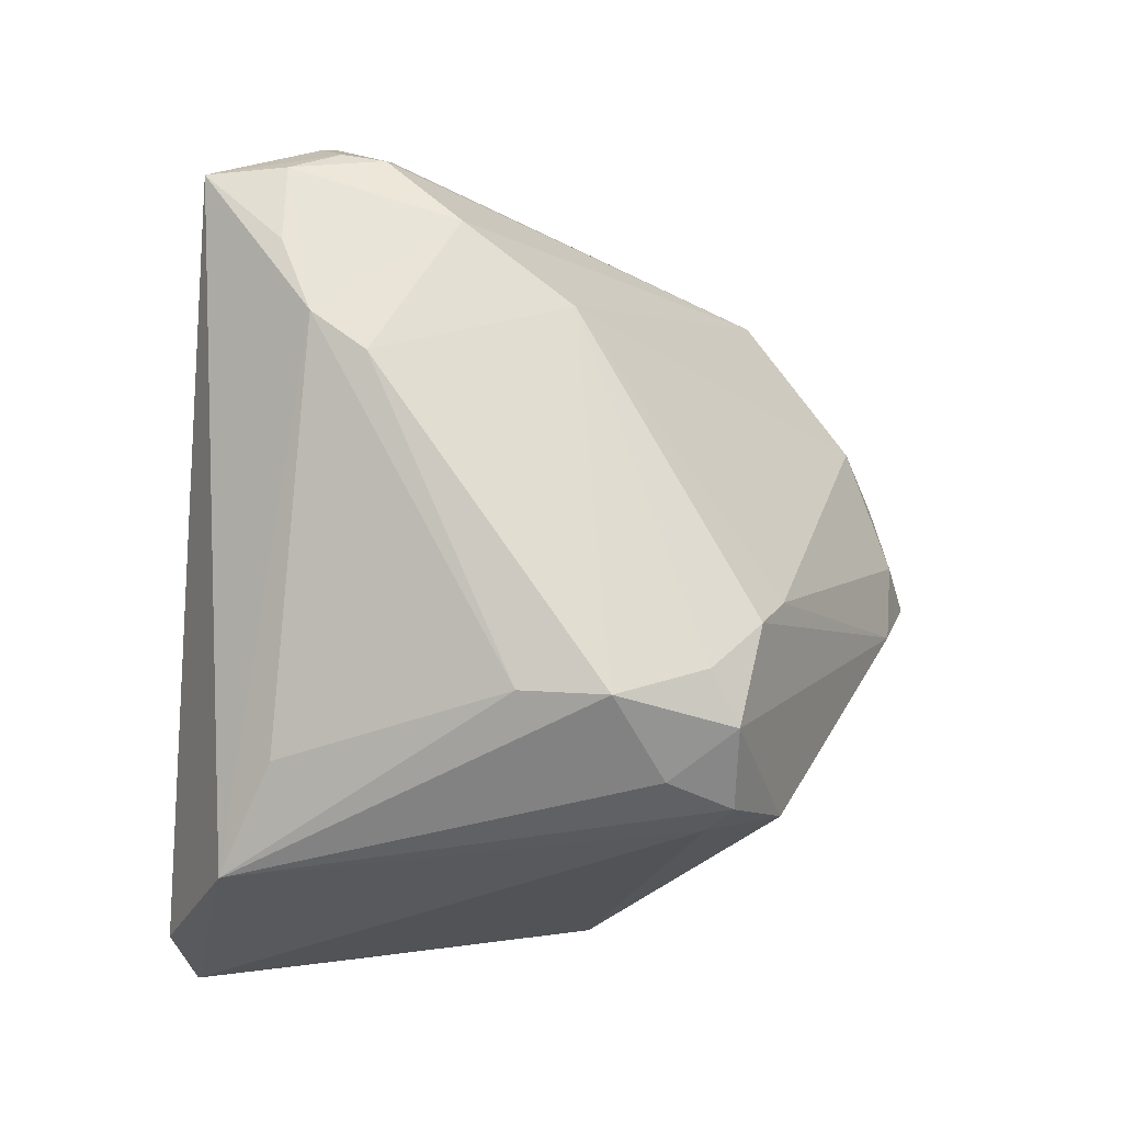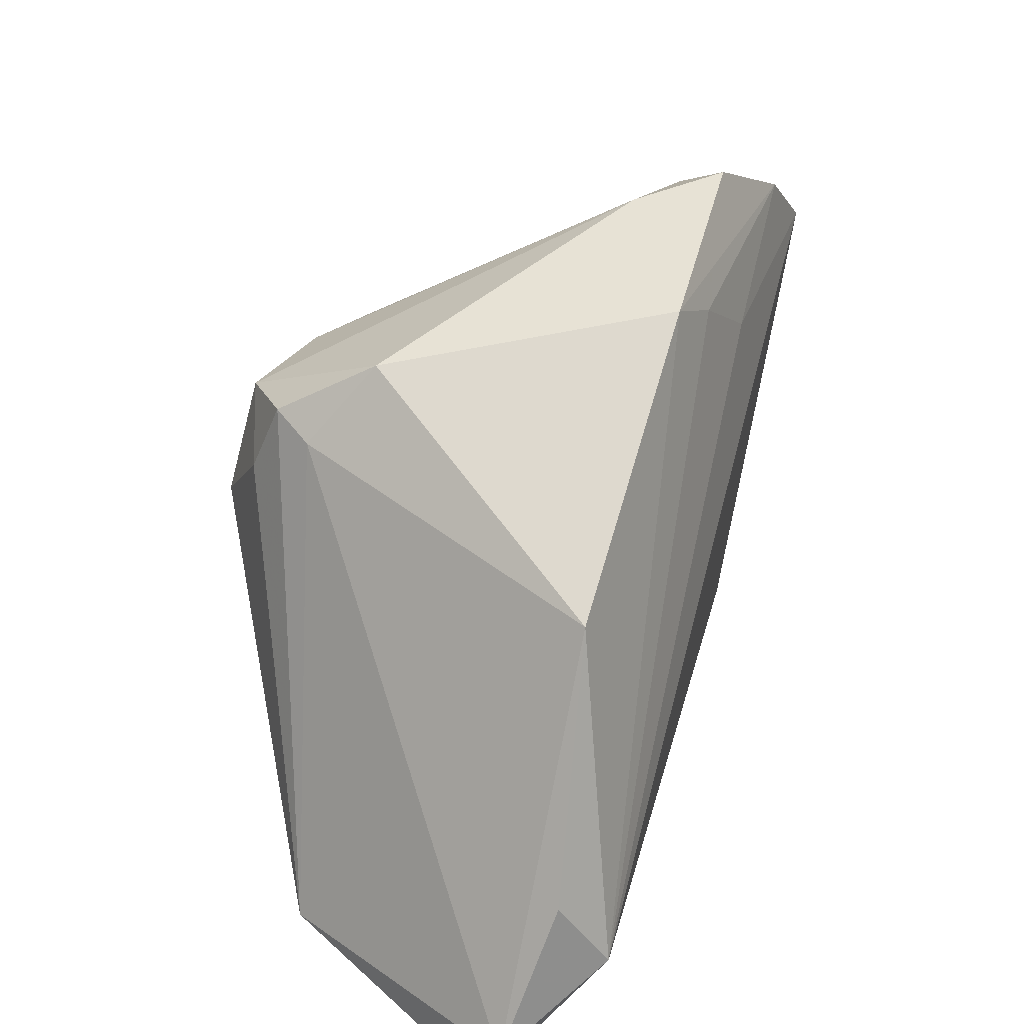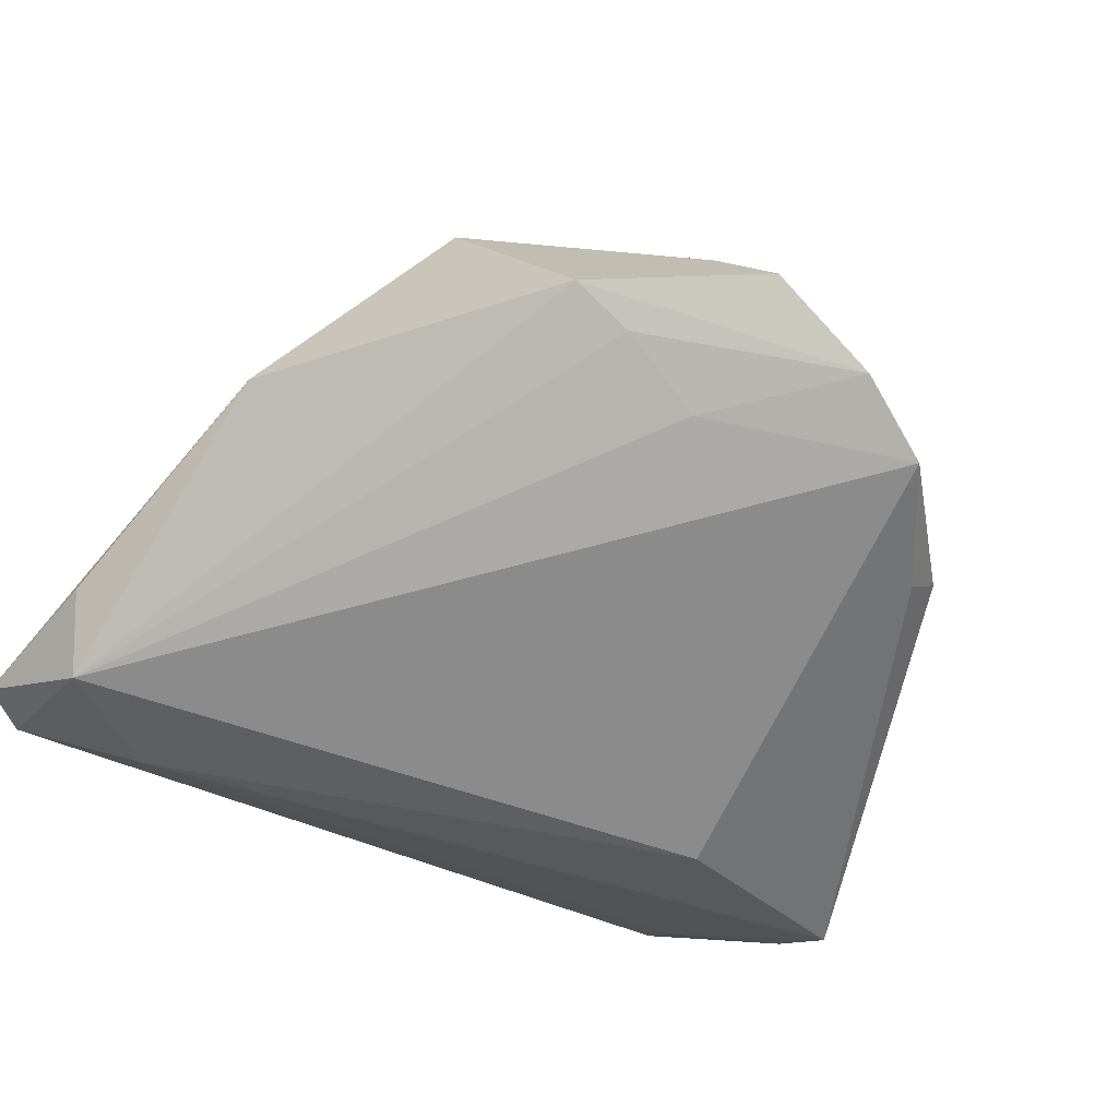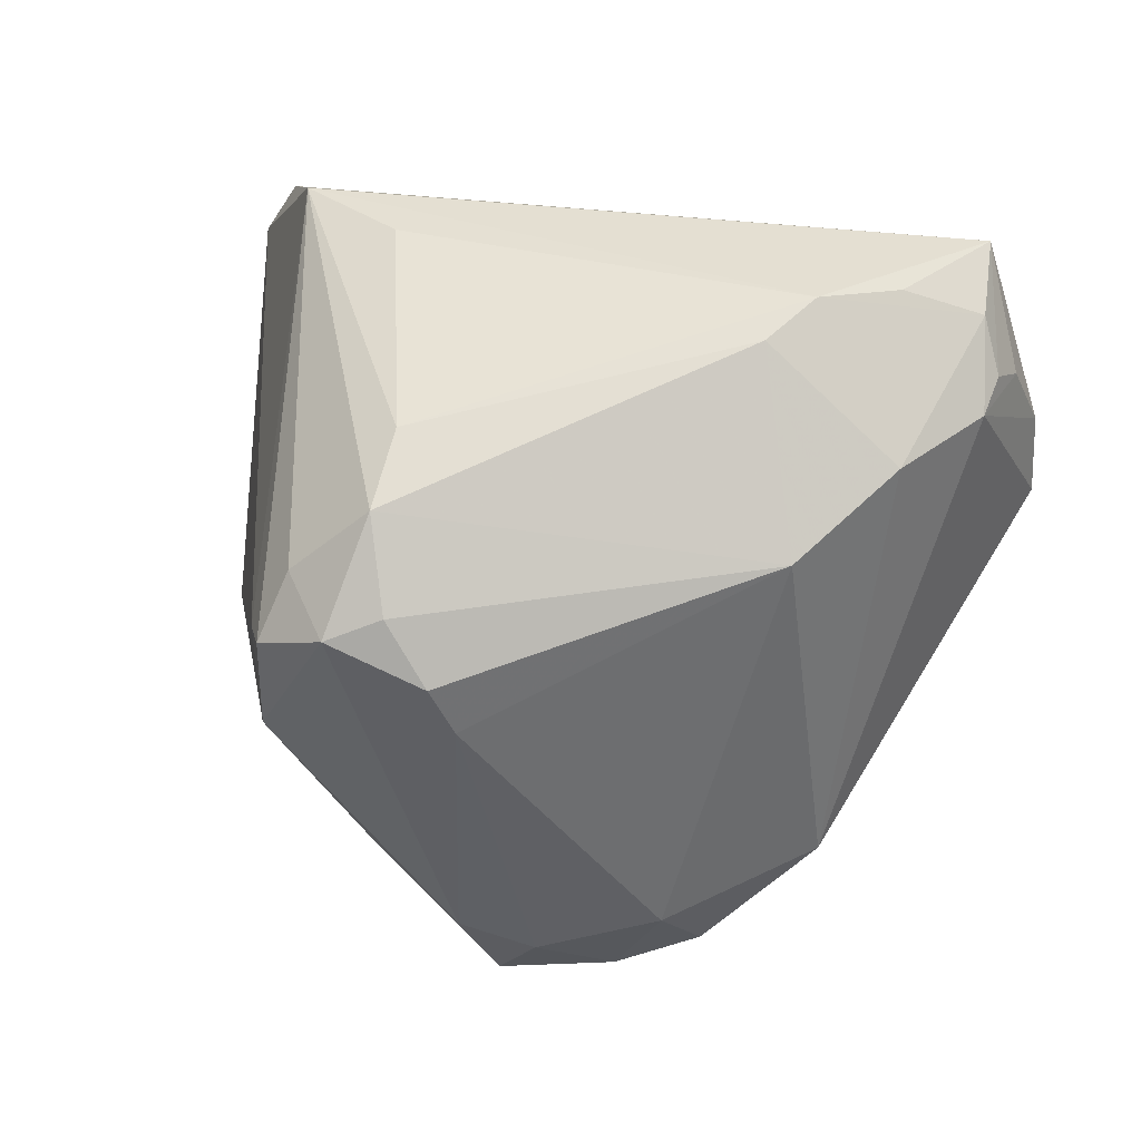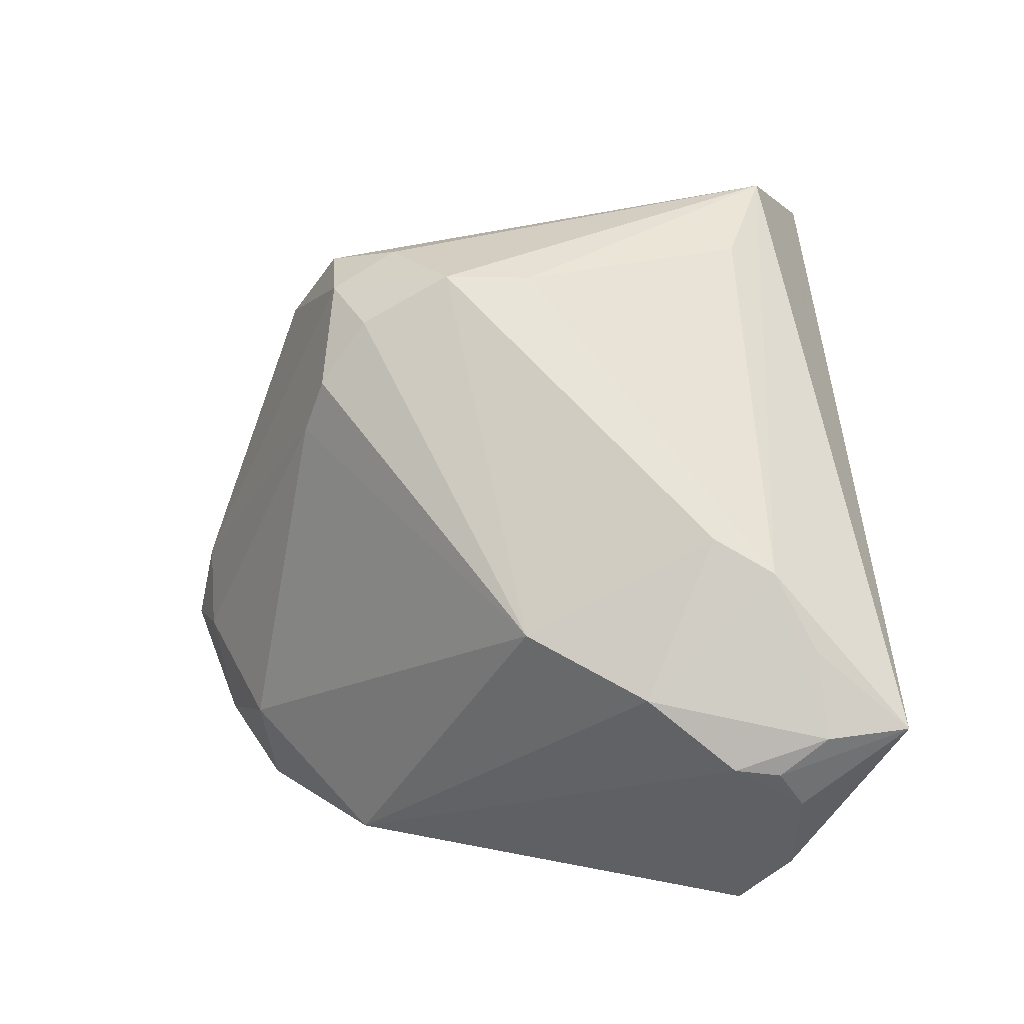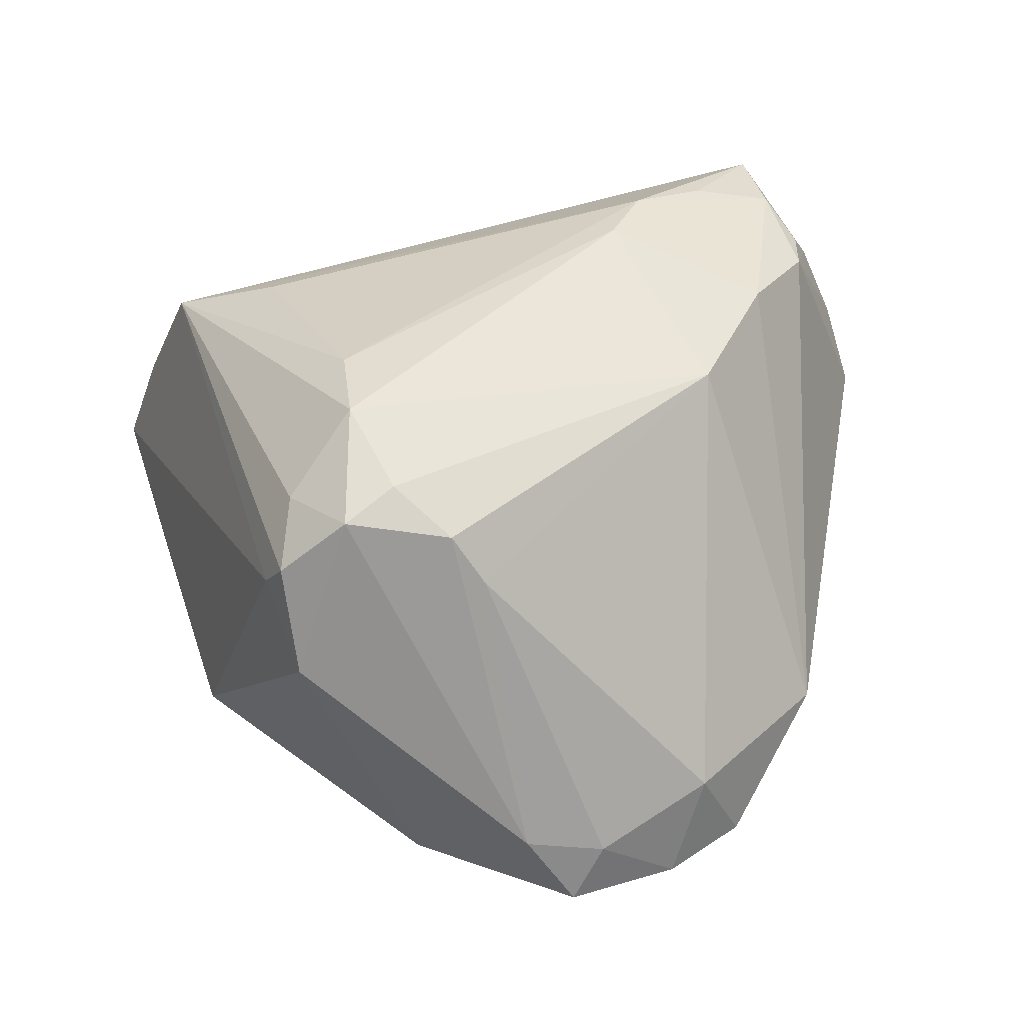
<metadata>
{"format":"obj","ext":"obj","renderer":"f3d","projection":"perspective","resolution":1024,"background":"white","views":[{"elev":77.3,"azim":94.1,"up":"+Z"},{"elev":21.9,"azim":110.9,"up":"+Y"},{"elev":-76.0,"azim":150.9,"up":"+Z"},{"elev":73.3,"azim":-165.8,"up":"+Z"},{"elev":67.5,"azim":-93.5,"up":"+Z"},{"elev":46.5,"azim":172.7,"up":"+Z"}]}
</metadata>
<code>
v 0.01573 0.01688 0.02396
v 0.02759 0.01304 0.01979
v 0.02939 0.02066 0.01569
v -0.03543 0.02103 -0.01671
v -0.01524 0.03866 -0.02651
v 0.02162 0.02038 0.02221
v -0.02454 0.03311 -0.02692
v 0.01978 0.006657 0.02692
v 0.006262 0.02487 0.01501
v -0.03829 -0.03339 0.02051
v 0.04064 0.006242 -0.02333
v 0.03144 -0.03878 -0.01896
v -0.0323 0.02045 -0.02104
v 0.01594 0.03217 -0.02486
v 0.03133 0.01798 0.01136
v -0.04137 -0.02791 0.01765
v -0.03295 -0.01333 0.02162
v -0.005987 0.04041 -0.01795
v -0.02884 -0.03287 0.02321
v 0.04586 -0.04217 -0.007814
v 0.04016 -0.03456 0.009888
v 0.04536 -0.04284 -0.01703
v -0.04362 -0.03071 0.0131
v 0.02776 -0.02947 0.0157
v -0.04996 -0.02456 -0.005023
v -0.04069 -0.02279 0.01826
v -0.04785 -0.03017 0.002822
v -0.01574 -0.02206 0.02663
v -0.03679 -0.03753 0.008466
v -0.0284 -0.01908 -0.01779
v 0.04218 -0.03075 -0.02692
v -0.02411 -0.0001678 0.02095
v 0.01978 -0.003381 0.02554
v -0.02004 -0.02866 0.02574
v 0.04996 -0.03987 -0.01764
v -0.03723 -0.04284 0.01917
v -0.001424 0.02598 -0.02692
v 0.009745 0.02233 0.0204
v 0.00323 0.04023 -0.01546
v 0.04642 -0.02314 -0.02282
v -0.002133 0.04284 -0.024
v 0.008663 0.03033 -0.02593
v -0.01953 0.03413 -0.01543
v 0.02839 0.02658 0.004443
f 25 30 12
f 12 29 25
f 22 36 12
f 36 29 12
f 31 12 30
f 22 12 31
f 20 36 22
f 20 21 36
f 25 26 4
f 14 44 11
f 11 31 14
f 22 31 35
f 35 20 22
f 21 20 35
f 32 4 17
f 17 4 26
f 39 14 41
f 44 14 39
f 18 39 41
f 43 4 32
f 13 30 25
f 25 4 13
f 40 31 11
f 11 35 40
f 40 35 31
f 15 35 11
f 15 44 3
f 11 44 15
f 3 21 15
f 21 35 15
f 36 23 27
f 25 29 27
f 27 29 36
f 27 26 25
f 27 23 26
f 16 23 36
f 26 23 16
f 10 17 26
f 10 16 36
f 26 16 10
f 32 38 9
f 9 43 32
f 18 43 9
f 38 39 9
f 39 18 9
f 5 18 41
f 5 43 18
f 41 14 5
f 42 14 31
f 31 37 42
f 42 5 14
f 37 5 42
f 1 38 32
f 32 8 1
f 32 17 28
f 28 8 32
f 2 21 3
f 2 8 21
f 7 5 37
f 7 37 31
f 7 31 30
f 30 13 7
f 7 13 4
f 4 43 7
f 43 5 7
f 38 1 6
f 44 39 6
f 6 39 38
f 3 44 6
f 6 1 8
f 6 2 3
f 8 2 6
f 17 10 34
f 34 28 17
f 36 21 34
f 19 10 36
f 36 34 19
f 19 34 10
f 8 28 33
f 28 34 33
f 21 8 33
f 24 34 21
f 21 33 24
f 24 33 34

</code>
